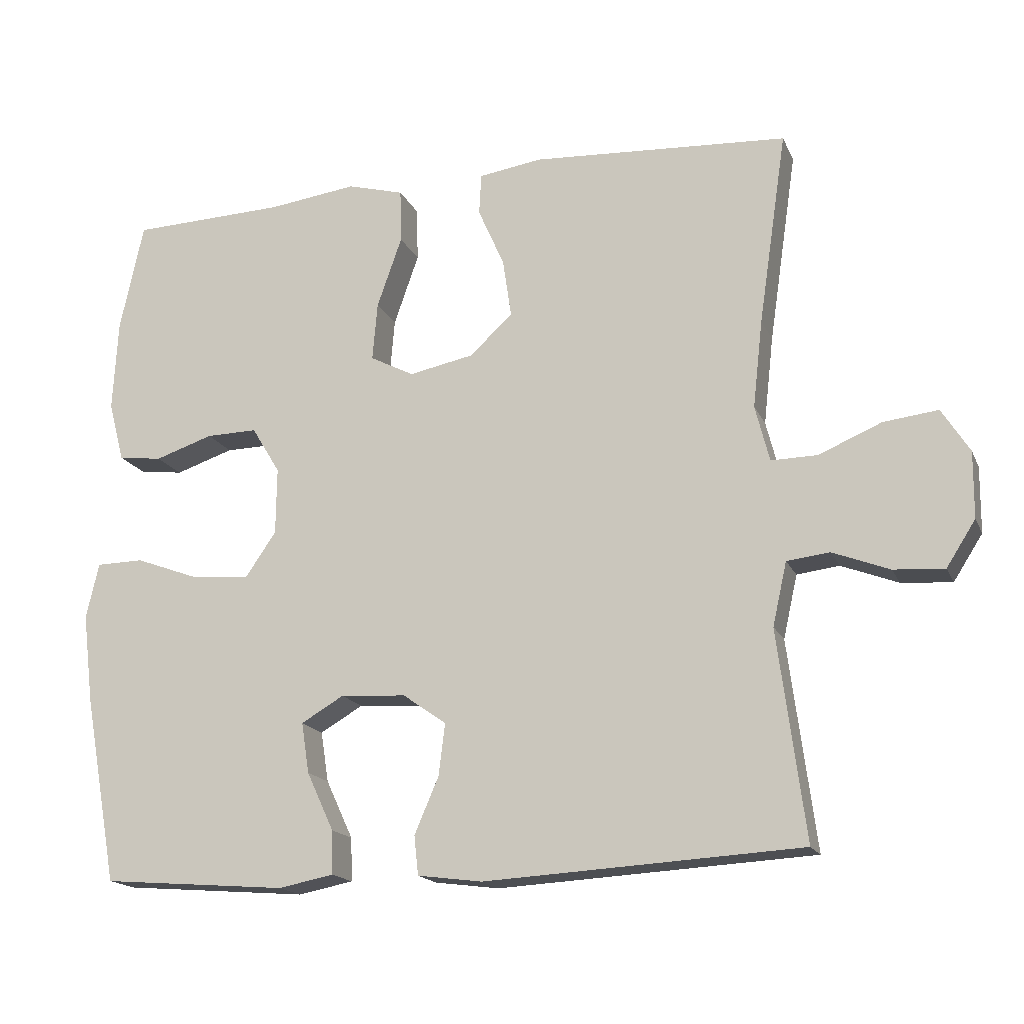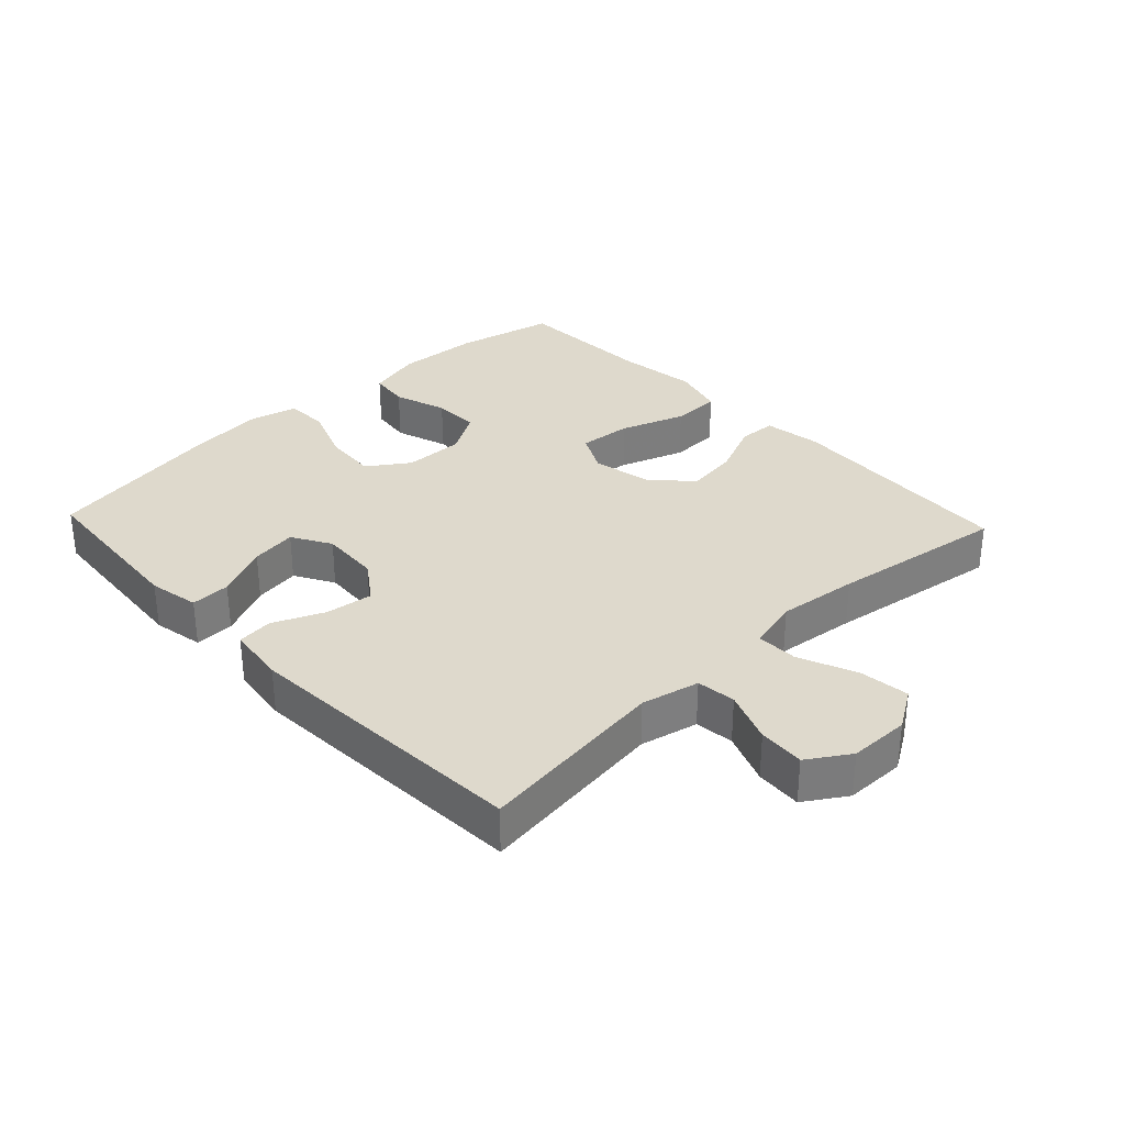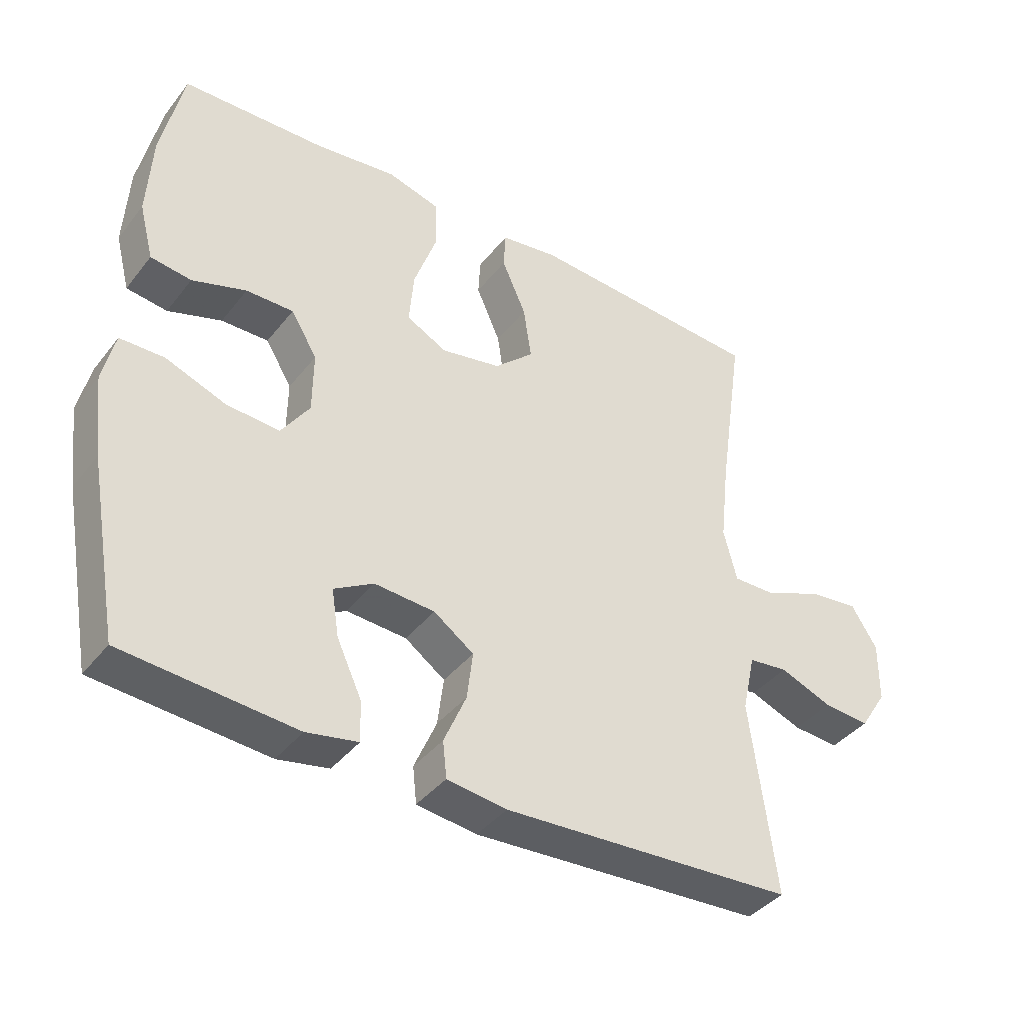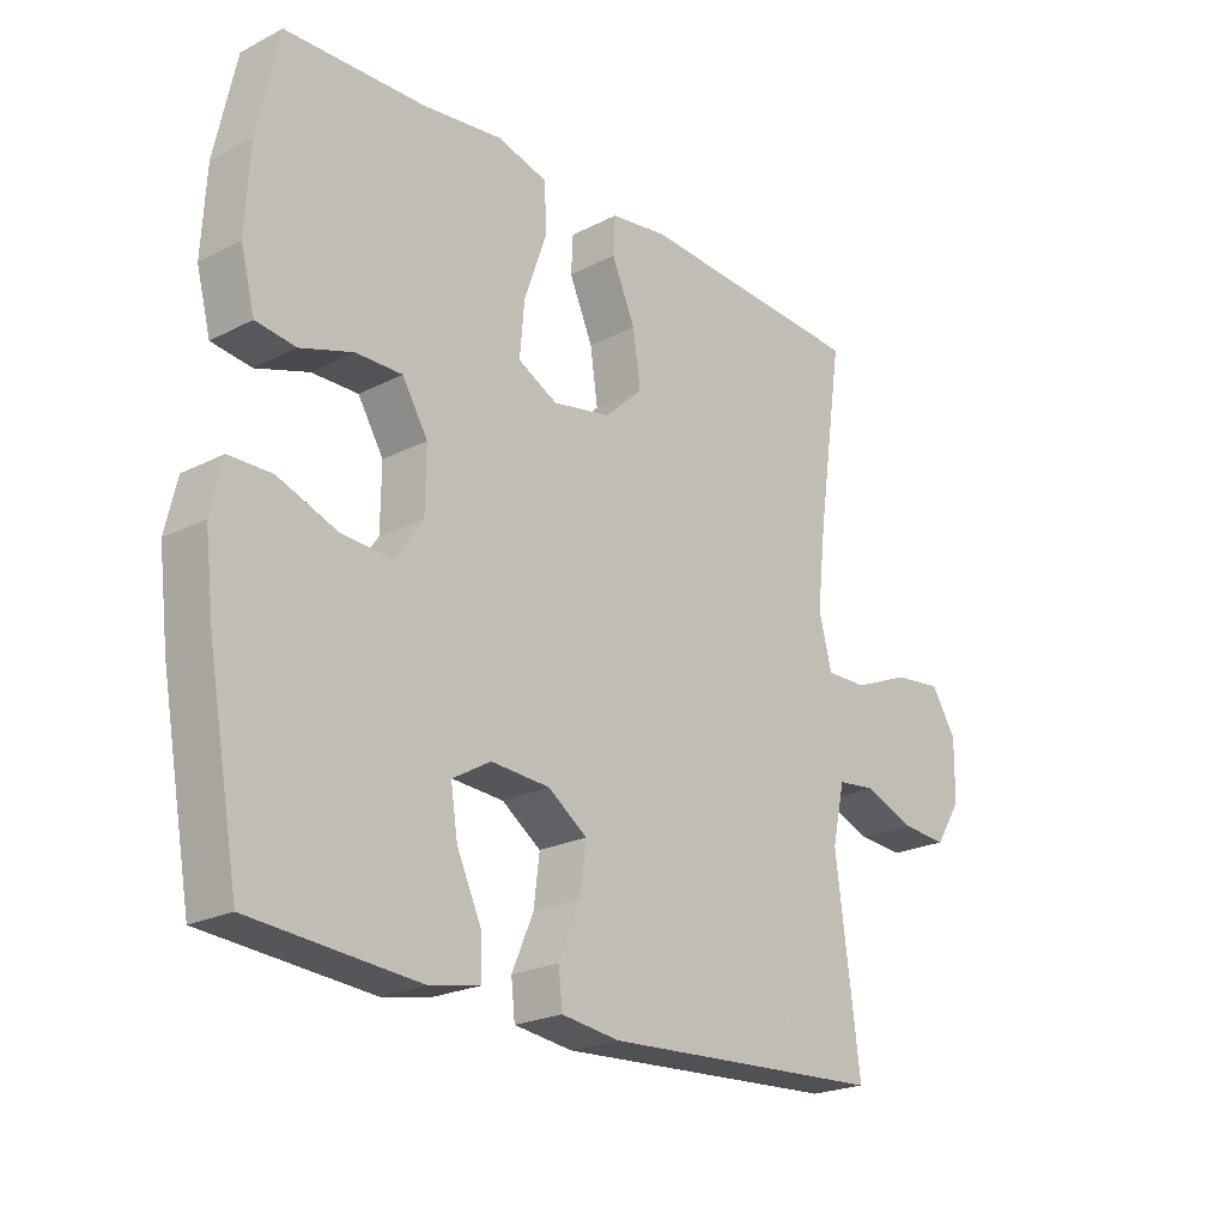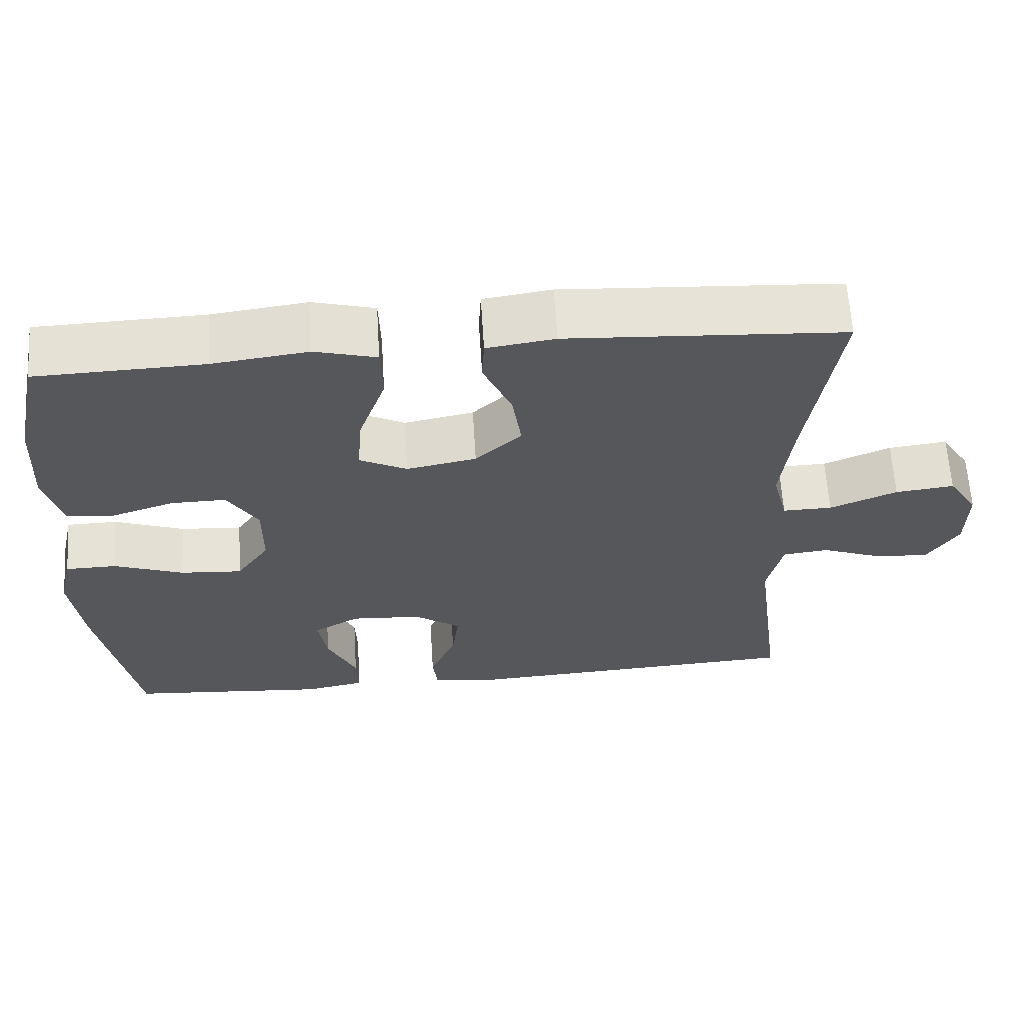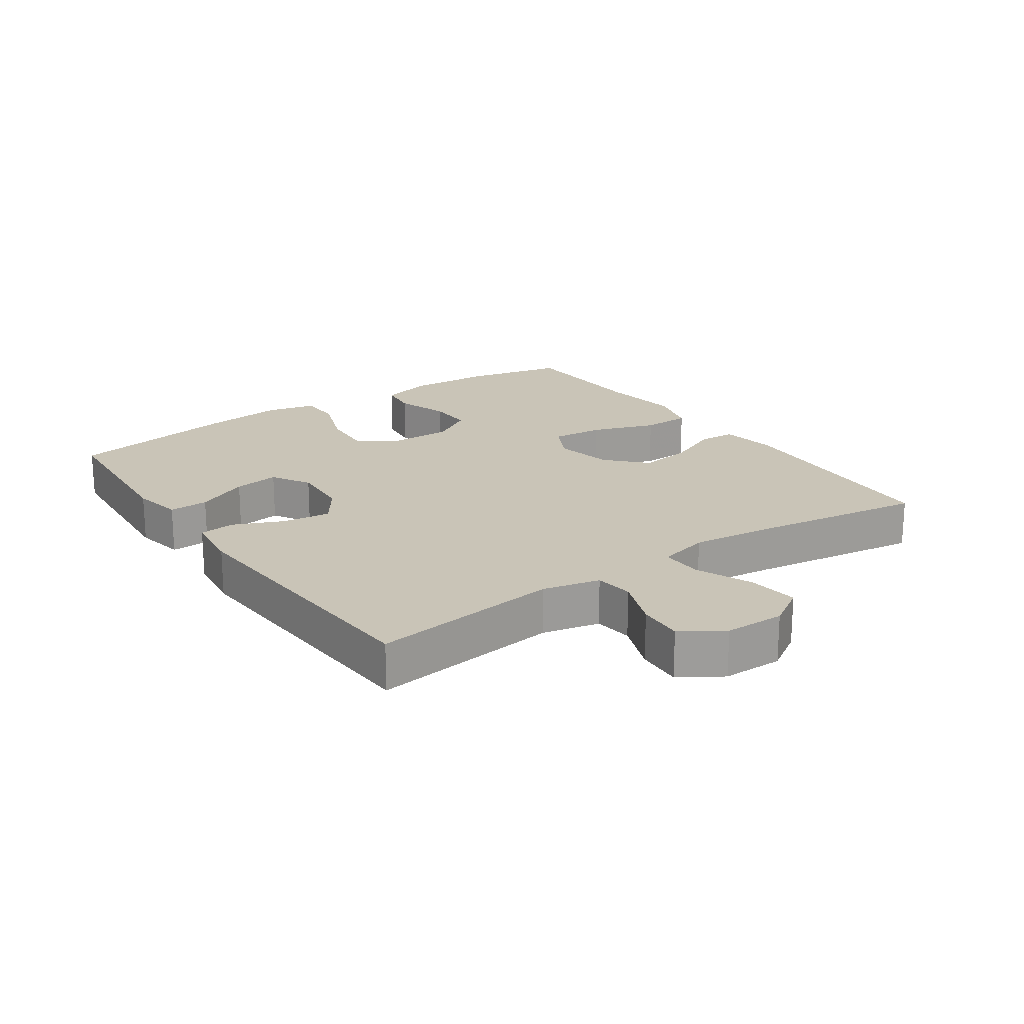
<metadata>
{"format":"obj","ext":"obj","renderer":"f3d","projection":"perspective","resolution":1024,"background":"white","views":[{"elev":-17.1,"azim":-161.7,"up":"+Z"},{"elev":32.0,"azim":-133.3,"up":"+Y"},{"elev":-39.9,"azim":145.8,"up":"+Z"},{"elev":-22.4,"azim":131.4,"up":"+Z"},{"elev":63.1,"azim":176.4,"up":"+Z"},{"elev":20.0,"azim":-124.8,"up":"+Y"}]}
</metadata>
<code>
v -0.5 0.07 0.5
v -0.139 0.07 0.522
v -0.05 0.07 0.509
v -0.047 0.07 0.451
v -0.084 0.07 0.367
v -0.096 0.07 0.285
v -0.036 0.07 0.229
v 0.055 0.07 0.211
v 0.117 0.07 0.243
v 0.11 0.07 0.325
v 0.075 0.07 0.425
v 0.077 0.07 0.501
v 0.157 0.07 0.523
v 0.282 0.07 0.507
v 0.5 0.07 0.5
v 0.533 0.07 0.346
v 0.54 0.07 0.217
v 0.518 0.07 0.132
v 0.456 0.07 0.124
v 0.374 0.07 0.151
v 0.302 0.07 0.152
v 0.262 0.07 0.086
v 0.263 0.07 -0.008
v 0.306 0.07 -0.071
v 0.387 0.07 -0.065
v 0.478 0.07 -0.031
v 0.545 0.07 -0.032
v 0.563 0.07 -0.11
v 0.548 0.07 -0.234
v 0.5 0.07 -0.5
v 0.239 0.07 -0.521
v 0.161 0.07 -0.506
v 0.163 0.07 -0.445
v 0.201 0.07 -0.363
v 0.212 0.07 -0.292
v 0.152 0.07 -0.257
v 0.06 0.07 -0.263
v -0.001 0.07 -0.306
v 0.008 0.07 -0.379
v 0.042 0.07 -0.458
v 0.036 0.07 -0.513
v -0.055 0.07 -0.525
v -0.5 0.07 -0.5
v -0.462 0.07 -0.207
v -0.482 0.07 -0.118
v -0.542 0.07 -0.111
v -0.622 0.07 -0.142
v -0.693 0.07 -0.147
v -0.734 0.07 -0.083
v -0.735 0.07 0.01
v -0.696 0.07 0.072
v -0.619 0.07 0.063
v -0.531 0.07 0.026
v -0.466 0.07 0.025
v -0.446 0.07 0.104
v -0.46 0.07 0.228
v -0.5 0 0.5
v -0.139 0 0.522
v -0.05 0 0.509
v -0.047 0 0.451
v -0.084 0 0.367
v -0.096 0 0.285
v -0.036 0 0.229
v 0.055 0 0.211
v 0.117 0 0.243
v 0.11 0 0.325
v 0.075 0 0.425
v 0.077 0 0.501
v 0.157 0 0.523
v 0.282 0 0.507
v 0.5 0 0.5
v 0.533 0 0.346
v 0.54 0 0.217
v 0.518 0 0.132
v 0.456 0 0.124
v 0.374 0 0.151
v 0.302 0 0.152
v 0.262 0 0.086
v 0.263 0 -0.008
v 0.306 0 -0.071
v 0.387 0 -0.065
v 0.478 0 -0.031
v 0.545 0 -0.032
v 0.563 0 -0.11
v 0.548 0 -0.234
v 0.5 0 -0.5
v 0.239 0 -0.521
v 0.161 0 -0.506
v 0.163 0 -0.445
v 0.201 0 -0.363
v 0.212 0 -0.292
v 0.152 0 -0.257
v 0.06 0 -0.263
v -0.001 0 -0.306
v 0.008 0 -0.379
v 0.042 0 -0.458
v 0.036 0 -0.513
v -0.055 0 -0.525
v -0.5 0 -0.5
v -0.462 0 -0.207
v -0.482 0 -0.118
v -0.542 0 -0.111
v -0.622 0 -0.142
v -0.693 0 -0.147
v -0.734 0 -0.083
v -0.735 0 0.01
v -0.696 0 0.072
v -0.619 0 0.063
v -0.531 0 0.026
v -0.466 0 0.025
v -0.446 0 0.104
v -0.46 0 0.228
f 50 51 52 53
f 50 53 54
f 49 50 54
f 46 47 48 49
f 45 46 49 54
f 44 45 54 55
f 42 43 44
f 39 40 41 42
f 38 39 42 44
f 37 38 44 55
f 31 32 33 34
f 31 34 35
f 30 31 35
f 29 30 35
f 28 29 35 36
f 25 26 27 28
f 24 25 28 36
f 17 18 19 20
f 17 20 21
f 14 15 16 17
f 14 17 21
f 13 14 21 22
f 10 11 12 13
f 9 10 13 22
f 2 3 4 5
f 56 1 2 5
f 56 5 6
f 55 56 6 7
f 37 55 7 8
f 23 24 36 37
f 22 23 37
f 8 9 22 37
f 109 108 107 106
f 110 109 106
f 110 106 105
f 105 104 103 102
f 110 105 102 101
f 111 110 101 100
f 100 99 98
f 98 97 96 95
f 100 98 95 94
f 111 100 94 93
f 90 89 88 87
f 91 90 87
f 91 87 86
f 91 86 85
f 92 91 85 84
f 84 83 82 81
f 92 84 81 80
f 76 75 74 73
f 77 76 73
f 73 72 71 70
f 77 73 70
f 78 77 70 69
f 69 68 67 66
f 78 69 66 65
f 61 60 59 58
f 61 58 57 112
f 62 61 112
f 63 62 112 111
f 64 63 111 93
f 93 92 80 79
f 93 79 78
f 93 78 65 64
f 1 57 58 2
f 2 58 59 3
f 3 59 60 4
f 4 60 61 5
f 5 61 62 6
f 6 62 63 7
f 7 63 64 8
f 8 64 65 9
f 9 65 66 10
f 10 66 67 11
f 11 67 68 12
f 12 68 69 13
f 13 69 70 14
f 14 70 71 15
f 15 71 72 16
f 16 72 73 17
f 17 73 74 18
f 18 74 75 19
f 19 75 76 20
f 20 76 77 21
f 21 77 78 22
f 22 78 79 23
f 23 79 80 24
f 24 80 81 25
f 25 81 82 26
f 26 82 83 27
f 27 83 84 28
f 28 84 85 29
f 29 85 86 30
f 30 86 87 31
f 31 87 88 32
f 32 88 89 33
f 33 89 90 34
f 34 90 91 35
f 35 91 92 36
f 36 92 93 37
f 37 93 94 38
f 38 94 95 39
f 39 95 96 40
f 40 96 97 41
f 41 97 98 42
f 42 98 99 43
f 43 99 100 44
f 44 100 101 45
f 45 101 102 46
f 46 102 103 47
f 47 103 104 48
f 48 104 105 49
f 49 105 106 50
f 50 106 107 51
f 51 107 108 52
f 52 108 109 53
f 53 109 110 54
f 54 110 111 55
f 55 111 112 56
f 56 112 57 1

</code>
